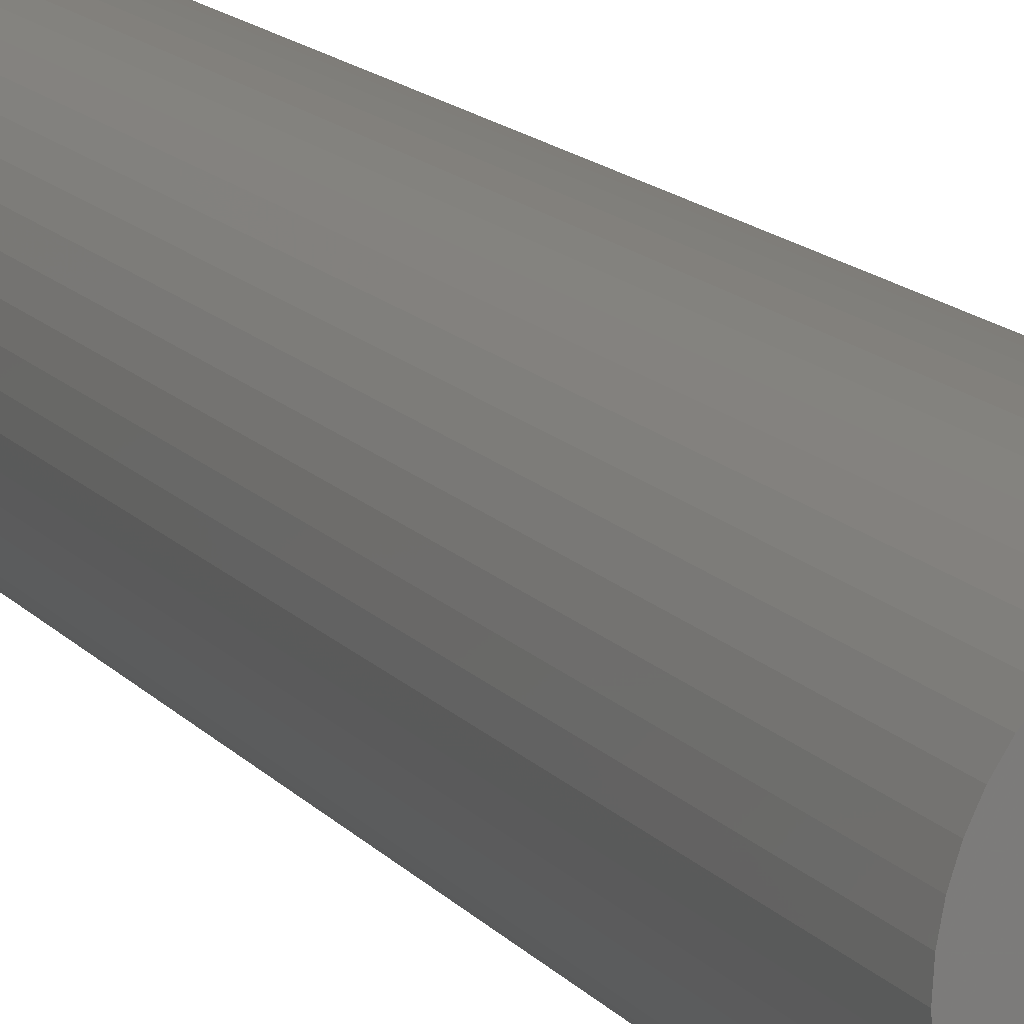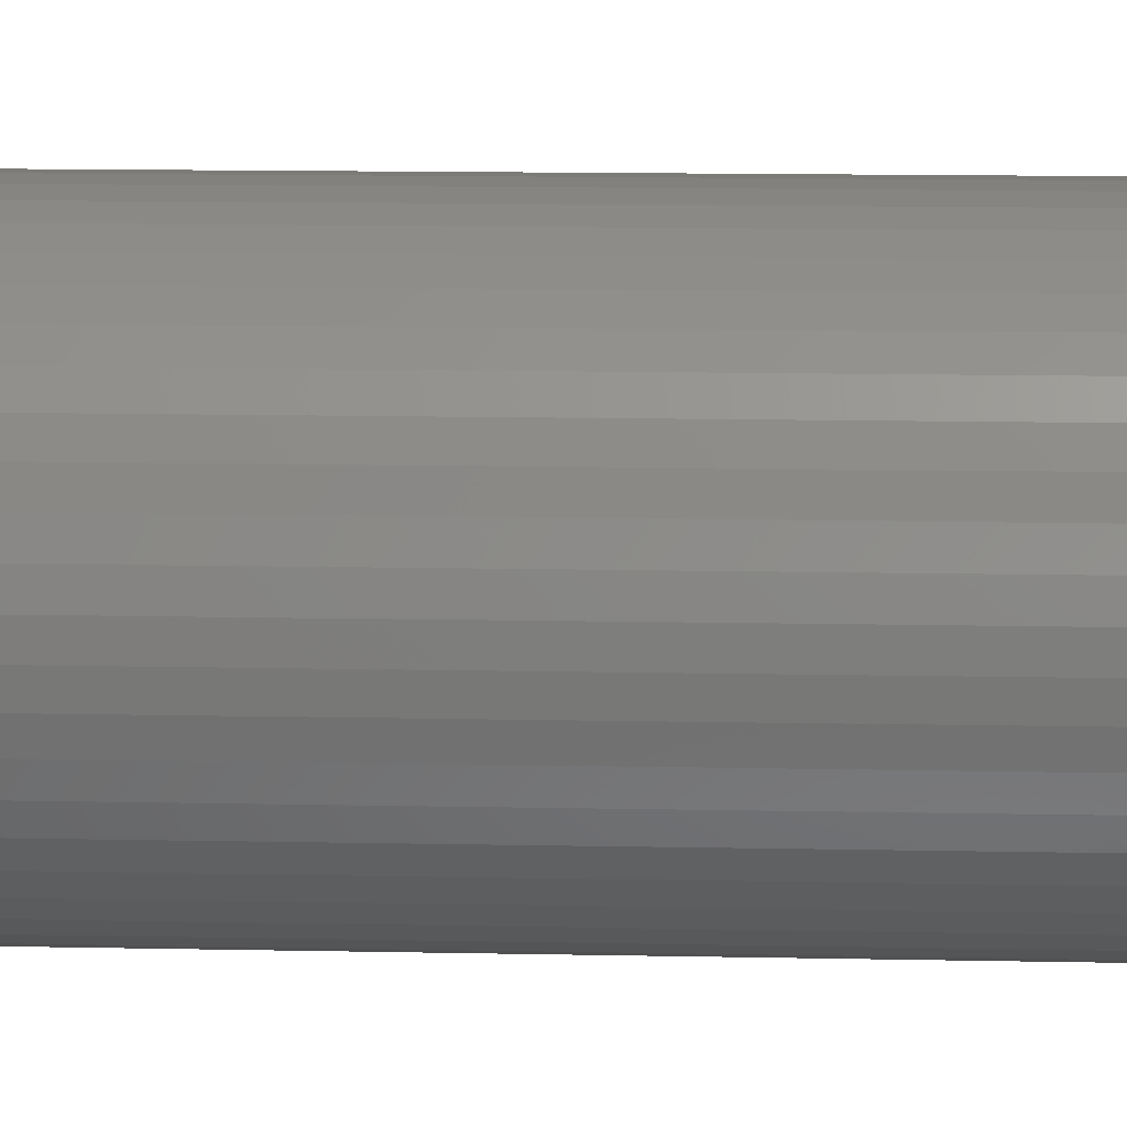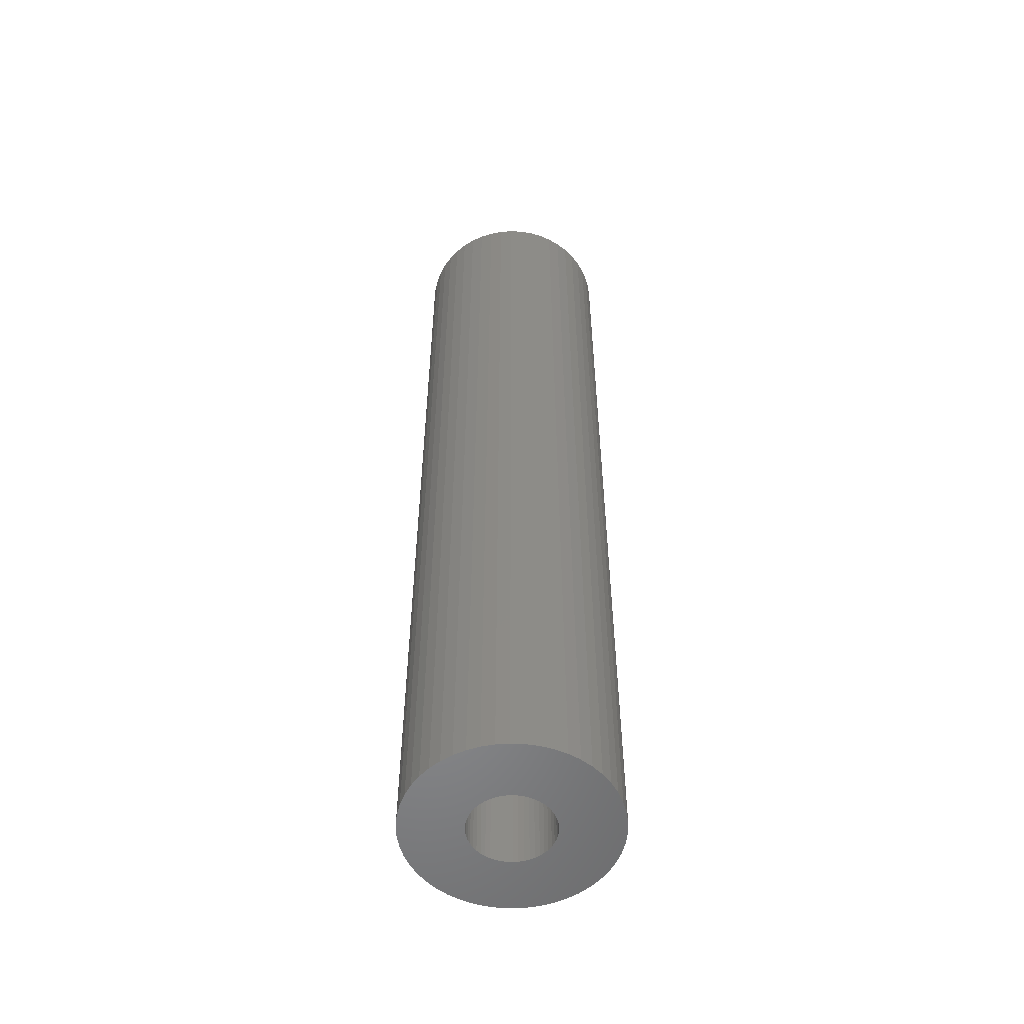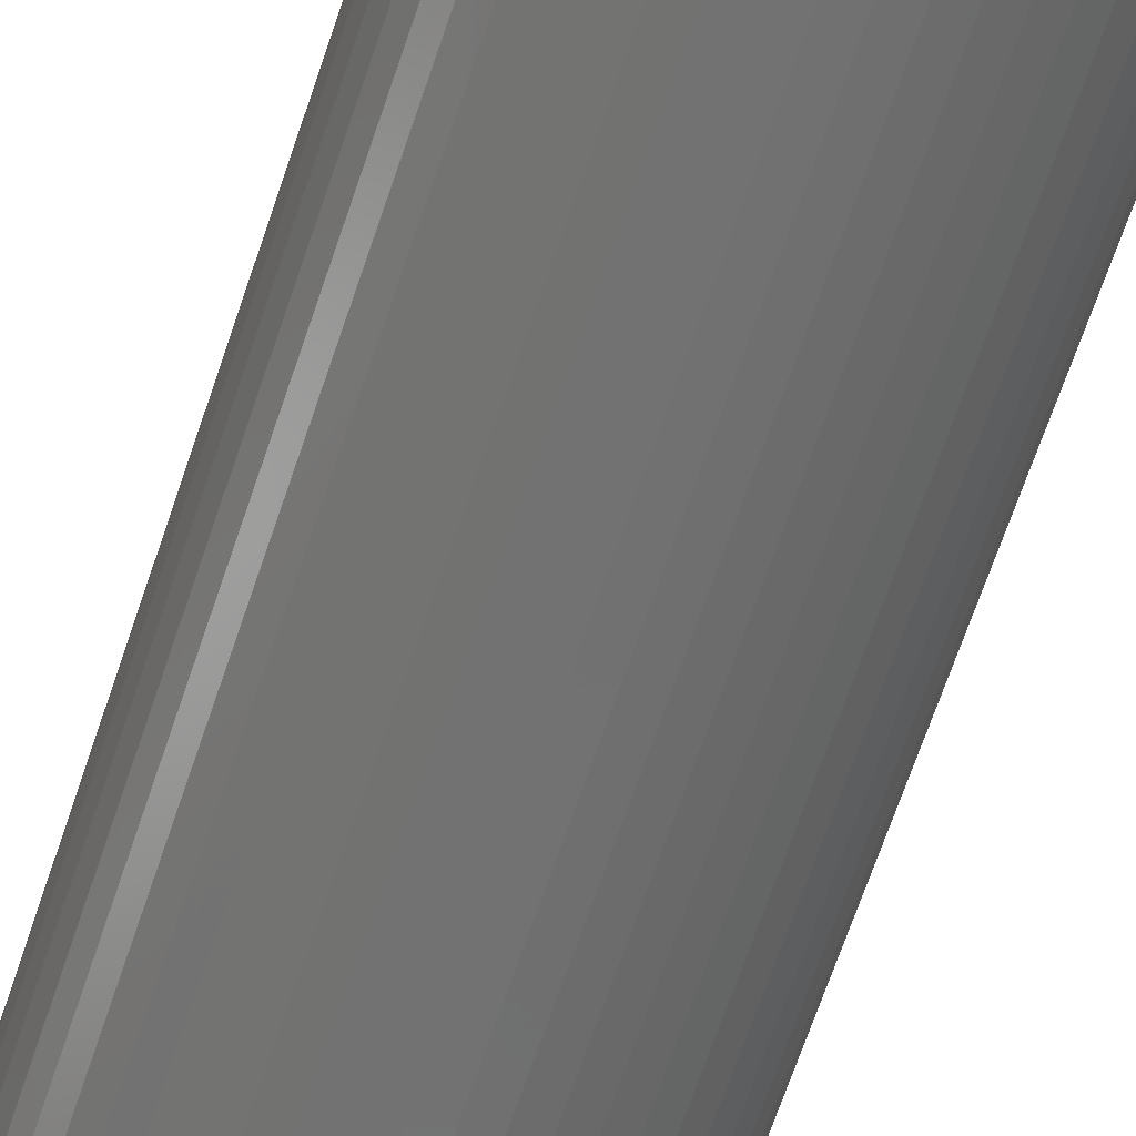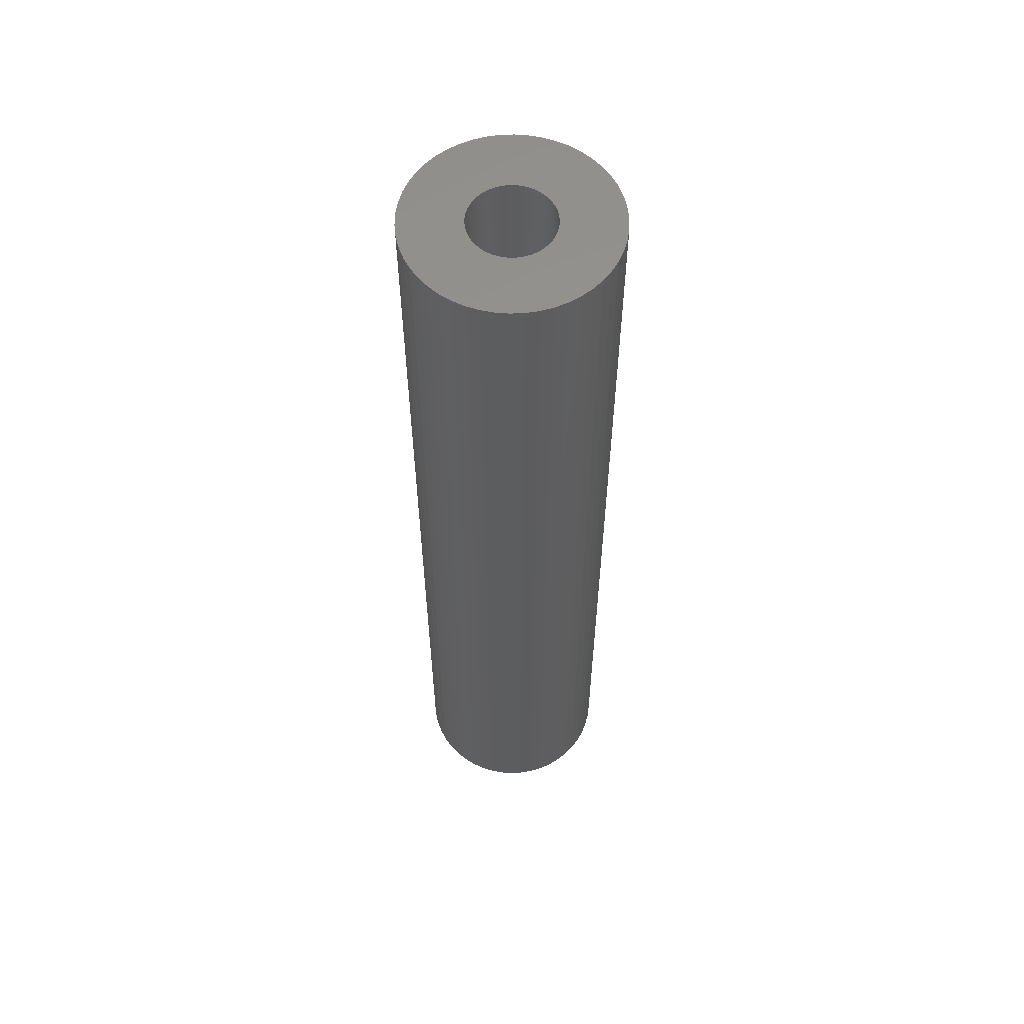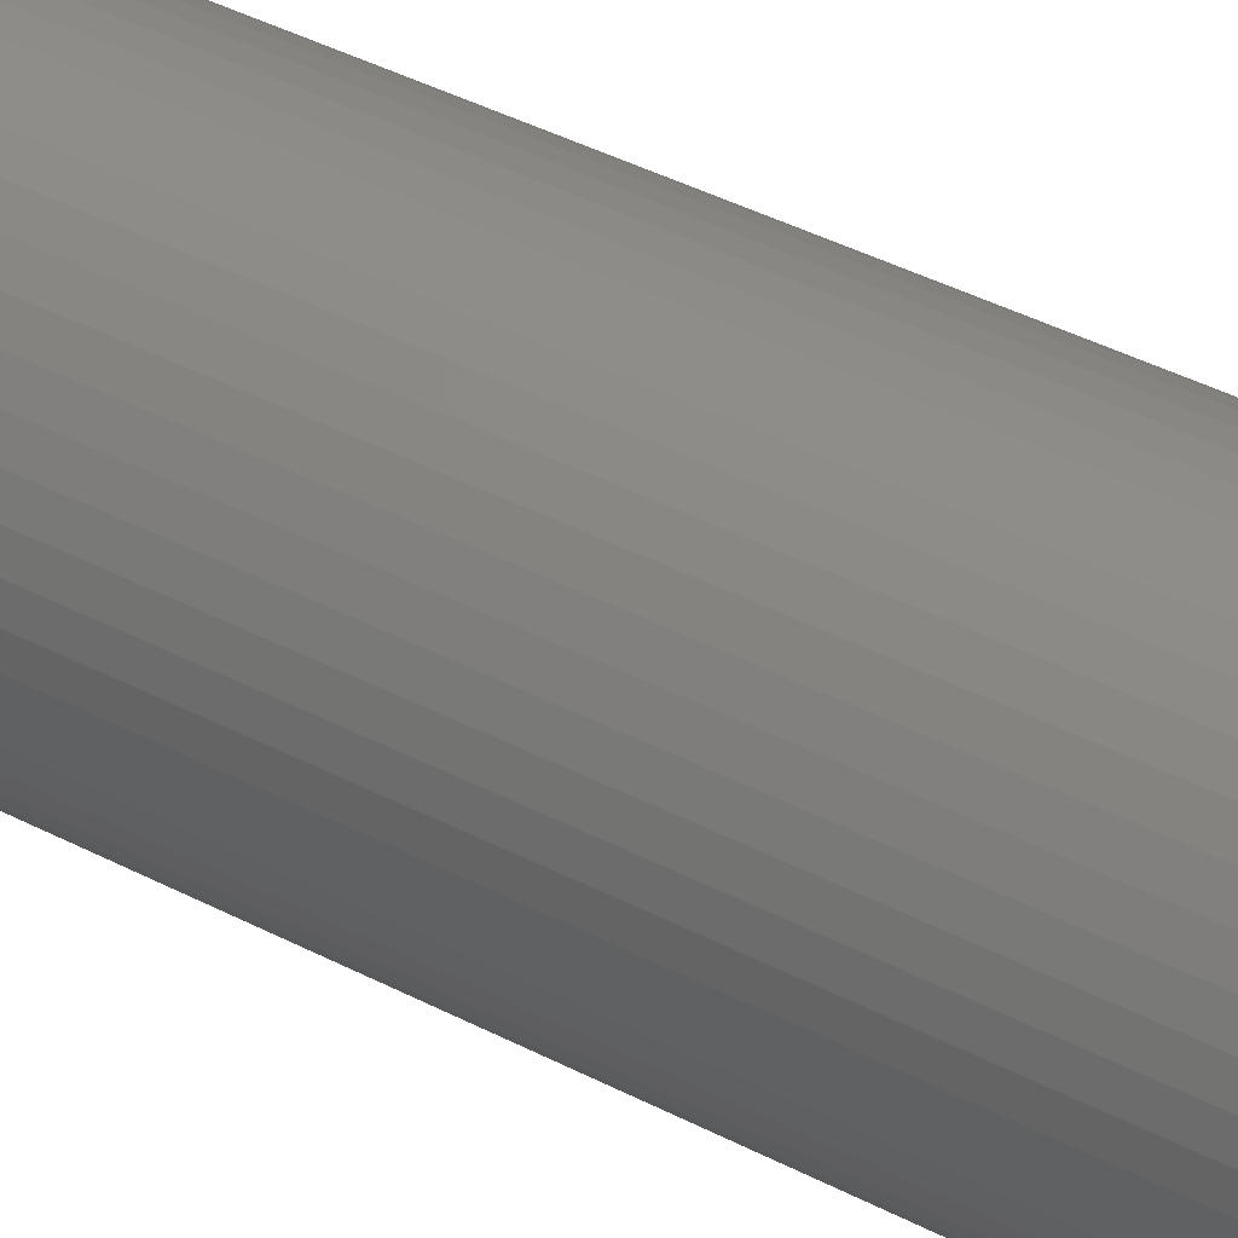
<metadata>
{"format":"stl","ext":"stl","renderer":"f3d","projection":"perspective","resolution":1024,"background":"white","views":[{"elev":13.0,"azim":157.2,"up":"+Y"},{"elev":8.0,"azim":-85.6,"up":"+Y"},{"elev":-54.4,"azim":-96.4,"up":"+Z"},{"elev":-63.2,"azim":-18.0,"up":"+Y"},{"elev":58.1,"azim":-45.8,"up":"+Z"},{"elev":36.2,"azim":-54.7,"up":"+Y"}]}
</metadata>
<code>
# stl→obj: 200 verts, 400 faces
v 8 0 37.5
v 7.937 1.003 -37.5
v 7.937 1.003 37.5
v 8 0 -37.5
v -8 0 -37.5
v -7.937 1.003 37.5
v -7.937 1.003 -37.5
v -8 0 37.5
v 0.5023 7.984 -37.5
v -0.5023 7.984 37.5
v 0.5023 7.984 37.5
v -0.5023 7.984 -37.5
v -0.5023 -7.984 -37.5
v 0.5023 -7.984 37.5
v -0.5023 -7.984 37.5
v 0.5023 -7.984 -37.5
v 5.099 -6.164 -37.5
v 5.832 -5.476 37.5
v 5.099 -6.164 37.5
v 5.832 -5.476 -37.5
v 5.832 5.476 -37.5
v 5.099 6.164 37.5
v 5.832 5.476 37.5
v 5.099 6.164 -37.5
v -5.099 6.164 -37.5
v -5.832 5.476 37.5
v -5.099 6.164 37.5
v -5.832 5.476 -37.5
v -2.472 7.608 -37.5
v -3.406 7.239 37.5
v -2.472 7.608 37.5
v -3.406 7.239 -37.5
v 7.438 2.945 37.5
v 7.01 3.854 -37.5
v 7.01 3.854 37.5
v 7.438 2.945 -37.5
v 3.406 7.239 -37.5
v 2.472 7.608 37.5
v 3.406 7.239 37.5
v 2.472 7.608 -37.5
v 1.499 7.858 37.5
v 1.499 7.858 -37.5
v 4.287 6.755 -37.5
v 4.287 6.755 37.5
v -7.01 3.854 -37.5
v -6.472 4.702 37.5
v -6.472 4.702 -37.5
v -7.01 3.854 37.5
v 3.25 0 37.5
v 3.224 0.4073 37.5
v 7.749 1.99 37.5
v 7.937 -1.003 37.5
v 3.148 0.8082 37.5
v 3.224 -0.4073 37.5
v 3.022 1.196 37.5
v 7.749 -1.99 37.5
v 2.848 1.566 37.5
v 6.472 4.702 37.5
v 3.148 -0.8082 37.5
v 2.629 1.91 37.5
v 7.438 -2.945 37.5
v 2.369 2.225 37.5
v 3.022 -1.196 37.5
v 2.072 2.504 37.5
v 7.01 -3.854 37.5
v 1.741 2.744 37.5
v 2.848 -1.566 37.5
v 6.472 -4.702 37.5
v 1.384 2.941 37.5
v 1.004 3.091 37.5
v 0.609 3.192 37.5
v 0.2041 3.244 37.5
v -0.2041 3.244 37.5
v -0.609 3.192 37.5
v -1.499 7.858 37.5
v -1.004 3.091 37.5
v -1.384 2.941 37.5
v -1.741 2.744 37.5
v -4.287 6.755 37.5
v -2.072 2.504 37.5
v -2.369 2.225 37.5
v -2.629 1.91 37.5
v -2.848 1.566 37.5
v 2.629 -1.91 37.5
v 2.369 -2.225 37.5
v 2.072 -2.504 37.5
v 4.287 -6.755 37.5
v 1.741 -2.744 37.5
v 3.406 -7.239 37.5
v 1.384 -2.941 37.5
v 2.472 -7.608 37.5
v 1.004 -3.091 37.5
v 1.499 -7.858 37.5
v 0.609 -3.192 37.5
v 0.2041 -3.244 37.5
v -0.2041 -3.244 37.5
v -0.609 -3.192 37.5
v -1.499 -7.858 37.5
v -1.004 -3.091 37.5
v -2.472 -7.608 37.5
v -1.384 -2.941 37.5
v -3.406 -7.239 37.5
v -1.741 -2.744 37.5
v -4.287 -6.755 37.5
v -2.072 -2.504 37.5
v -5.099 -6.164 37.5
v -2.369 -2.225 37.5
v -5.832 -5.476 37.5
v -2.629 -1.91 37.5
v -6.472 -4.702 37.5
v -2.848 -1.566 37.5
v -7.01 -3.854 37.5
v -3.022 -1.196 37.5
v -7.438 -2.945 37.5
v -3.148 -0.8082 37.5
v -7.749 -1.99 37.5
v -3.224 -0.4073 37.5
v -7.937 -1.003 37.5
v -3.25 0 37.5
v -3.022 1.196 37.5
v -7.438 2.945 37.5
v -3.148 0.8082 37.5
v -7.749 1.99 37.5
v -3.224 0.4073 37.5
v -4.287 6.755 -37.5
v -1.499 7.858 -37.5
v 3.25 0 -37.5
v 7.937 -1.003 -37.5
v 3.224 -0.4073 -37.5
v 7.749 -1.99 -37.5
v 3.148 -0.8082 -37.5
v 7.438 -2.945 -37.5
v 3.224 0.4073 -37.5
v 3.022 -1.196 -37.5
v 7.01 -3.854 -37.5
v 7.749 1.99 -37.5
v 2.848 -1.566 -37.5
v 6.472 -4.702 -37.5
v 3.148 0.8082 -37.5
v 2.629 -1.91 -37.5
v 2.369 -2.225 -37.5
v 3.022 1.196 -37.5
v 2.072 -2.504 -37.5
v 4.287 -6.755 -37.5
v 1.741 -2.744 -37.5
v 3.406 -7.239 -37.5
v 2.848 1.566 -37.5
v 6.472 4.702 -37.5
v 1.384 -2.941 -37.5
v 2.472 -7.608 -37.5
v 1.004 -3.091 -37.5
v 1.499 -7.858 -37.5
v 0.609 -3.192 -37.5
v 0.2041 -3.244 -37.5
v -0.2041 -3.244 -37.5
v -0.609 -3.192 -37.5
v -1.499 -7.858 -37.5
v -1.004 -3.091 -37.5
v -2.472 -7.608 -37.5
v -1.384 -2.941 -37.5
v -3.406 -7.239 -37.5
v -1.741 -2.744 -37.5
v -4.287 -6.755 -37.5
v -2.072 -2.504 -37.5
v -5.099 -6.164 -37.5
v -2.369 -2.225 -37.5
v -5.832 -5.476 -37.5
v -2.629 -1.91 -37.5
v -6.472 -4.702 -37.5
v -2.848 -1.566 -37.5
v 2.629 1.91 -37.5
v 2.369 2.225 -37.5
v 2.072 2.504 -37.5
v 1.741 2.744 -37.5
v 1.384 2.941 -37.5
v 1.004 3.091 -37.5
v 0.609 3.192 -37.5
v 0.2041 3.244 -37.5
v -0.2041 3.244 -37.5
v -0.609 3.192 -37.5
v -1.004 3.091 -37.5
v -1.384 2.941 -37.5
v -1.741 2.744 -37.5
v -2.072 2.504 -37.5
v -2.369 2.225 -37.5
v -2.629 1.91 -37.5
v -2.848 1.566 -37.5
v -3.022 1.196 -37.5
v -7.438 2.945 -37.5
v -3.148 0.8082 -37.5
v -7.749 1.99 -37.5
v -3.224 0.4073 -37.5
v -3.25 0 -37.5
v -7.01 -3.854 -37.5
v -3.022 -1.196 -37.5
v -7.438 -2.945 -37.5
v -3.148 -0.8082 -37.5
v -7.749 -1.99 -37.5
v -3.224 -0.4073 -37.5
v -7.937 -1.003 -37.5
f 1 2 3
f 2 1 4
f 5 6 7
f 6 5 8
f 9 10 11
f 10 9 12
f 13 14 15
f 14 13 16
f 17 18 19
f 18 17 20
f 21 22 23
f 22 21 24
f 25 26 27
f 26 25 28
f 29 30 31
f 30 29 32
f 33 34 35
f 34 33 36
f 37 38 39
f 38 37 40
f 40 41 38
f 41 40 42
f 43 39 44
f 39 43 37
f 45 46 47
f 46 45 48
f 47 26 28
f 26 47 46
f 49 1 3
f 50 3 51
f 1 49 52
f 53 51 33
f 54 52 49
f 55 33 35
f 52 54 56
f 57 35 58
f 59 56 54
f 60 58 23
f 56 59 61
f 62 23 22
f 63 61 59
f 64 22 44
f 61 63 65
f 66 44 39
f 67 65 63
f 65 67 68
f 3 50 49
f 51 53 50
f 33 55 53
f 35 57 55
f 58 60 57
f 69 39 38
f 23 62 60
f 22 64 62
f 44 66 64
f 70 38 41
f 39 69 66
f 38 70 69
f 41 71 70
f 11 71 41
f 11 72 71
f 11 73 72
f 10 73 11
f 10 74 73
f 75 74 10
f 74 75 76
f 31 76 75
f 76 31 77
f 30 77 31
f 77 30 78
f 79 78 30
f 78 79 80
f 27 80 79
f 80 27 81
f 26 81 27
f 81 26 82
f 82 46 83
f 46 82 26
f 84 68 67
f 68 84 18
f 85 18 84
f 18 85 19
f 86 19 85
f 19 86 87
f 88 87 86
f 87 88 89
f 90 89 88
f 89 90 91
f 92 91 90
f 91 92 93
f 94 93 92
f 94 14 93
f 95 14 94
f 96 14 95
f 96 15 14
f 97 15 96
f 98 97 99
f 100 99 101
f 97 98 15
f 102 101 103
f 104 103 105
f 106 105 107
f 99 100 98
f 108 107 109
f 110 109 111
f 112 111 113
f 114 113 115
f 116 115 117
f 101 102 100
f 118 117 119
f 48 83 46
f 83 48 120
f 103 104 102
f 121 120 48
f 105 106 104
f 120 121 122
f 107 108 106
f 123 122 121
f 109 110 108
f 122 123 124
f 111 112 110
f 6 124 123
f 113 114 112
f 124 6 119
f 115 116 114
f 8 119 6
f 117 118 116
f 119 8 118
f 125 27 79
f 27 125 25
f 126 31 75
f 31 126 29
f 127 4 128
f 129 128 130
f 4 127 2
f 131 130 132
f 133 2 127
f 134 132 135
f 2 133 136
f 137 135 138
f 139 136 133
f 140 138 20
f 136 139 36
f 141 20 17
f 142 36 139
f 143 17 144
f 36 142 34
f 145 144 146
f 147 34 142
f 34 147 148
f 128 129 127
f 130 131 129
f 132 134 131
f 135 137 134
f 138 140 137
f 149 146 150
f 20 141 140
f 17 143 141
f 144 145 143
f 151 150 152
f 146 149 145
f 150 151 149
f 152 153 151
f 16 153 152
f 16 154 153
f 16 155 154
f 13 155 16
f 13 156 155
f 157 156 13
f 156 157 158
f 159 158 157
f 158 159 160
f 161 160 159
f 160 161 162
f 163 162 161
f 162 163 164
f 165 164 163
f 164 165 166
f 167 166 165
f 166 167 168
f 168 169 170
f 169 168 167
f 171 148 147
f 148 171 21
f 172 21 171
f 21 172 24
f 173 24 172
f 24 173 43
f 174 43 173
f 43 174 37
f 175 37 174
f 37 175 40
f 176 40 175
f 40 176 42
f 177 42 176
f 177 9 42
f 178 9 177
f 179 9 178
f 179 12 9
f 180 12 179
f 126 180 181
f 29 181 182
f 180 126 12
f 32 182 183
f 125 183 184
f 25 184 185
f 181 29 126
f 28 185 186
f 47 186 187
f 45 187 188
f 189 188 190
f 191 190 192
f 182 32 29
f 7 192 193
f 194 170 169
f 170 194 195
f 183 125 32
f 196 195 194
f 184 25 125
f 195 196 197
f 185 28 25
f 198 197 196
f 186 47 28
f 197 198 199
f 187 45 47
f 200 199 198
f 188 189 45
f 199 200 193
f 190 191 189
f 5 193 200
f 192 7 191
f 193 5 7
f 16 93 14
f 93 16 152
f 51 36 33
f 36 51 136
f 3 136 51
f 136 3 2
f 58 21 23
f 21 58 148
f 35 148 58
f 148 35 34
f 42 11 41
f 11 42 9
f 24 44 22
f 44 24 43
f 189 48 45
f 48 189 121
f 191 121 189
f 121 191 123
f 7 123 191
f 123 7 6
f 32 79 30
f 79 32 125
f 12 75 10
f 75 12 126
f 52 4 1
f 4 52 128
f 18 138 68
f 138 18 20
f 144 19 87
f 19 144 17
f 150 89 91
f 89 150 146
f 61 130 56
f 130 61 132
f 56 128 52
f 128 56 130
f 65 132 61
f 132 65 135
f 68 135 65
f 135 68 138
f 161 100 102
f 100 161 159
f 159 98 100
f 98 159 157
f 167 110 169
f 110 167 108
f 194 114 196
f 114 194 112
f 200 8 5
f 8 200 118
f 198 118 200
f 118 198 116
f 196 116 198
f 116 196 114
f 146 87 89
f 87 146 144
f 152 91 93
f 91 152 150
f 157 15 98
f 15 157 13
f 169 112 194
f 112 169 110
f 163 102 104
f 102 163 161
f 165 104 106
f 104 165 163
f 167 106 108
f 106 167 165
f 142 57 147
f 57 142 55
f 122 188 120
f 188 122 190
f 147 60 171
f 60 147 57
f 176 69 70
f 69 176 175
f 182 76 77
f 76 182 181
f 120 187 83
f 187 120 188
f 131 54 129
f 54 131 59
f 174 64 66
f 64 174 173
f 82 185 81
f 185 82 186
f 183 77 78
f 77 183 182
f 180 73 74
f 73 180 179
f 127 50 133
f 50 127 49
f 134 59 131
f 59 134 63
f 143 88 86
f 88 143 145
f 139 55 142
f 55 139 53
f 173 62 64
f 62 173 172
f 171 62 172
f 62 171 60
f 179 72 73
f 72 179 178
f 177 70 71
f 70 177 176
f 175 66 69
f 66 175 174
f 119 192 124
f 192 119 193
f 83 186 82
f 186 83 187
f 181 74 76
f 74 181 180
f 184 78 80
f 78 184 183
f 185 80 81
f 80 185 184
f 129 49 127
f 49 129 54
f 140 67 137
f 67 140 84
f 111 195 113
f 195 111 170
f 153 95 94
f 95 153 154
f 141 86 85
f 86 141 143
f 133 53 139
f 53 133 50
f 178 71 72
f 71 178 177
f 124 190 122
f 190 124 192
f 137 63 134
f 63 137 67
f 156 99 97
f 99 156 158
f 155 97 96
f 97 155 156
f 117 193 119
f 193 117 199
f 113 197 115
f 197 113 195
f 151 94 92
f 94 151 153
f 145 90 88
f 90 145 149
f 149 92 90
f 92 149 151
f 141 84 140
f 84 141 85
f 162 105 103
f 105 162 164
f 154 96 95
f 96 154 155
f 107 168 109
f 168 107 166
f 164 107 105
f 107 164 166
f 115 199 117
f 199 115 197
f 160 103 101
f 103 160 162
f 109 170 111
f 170 109 168
f 158 101 99
f 101 158 160

</code>
